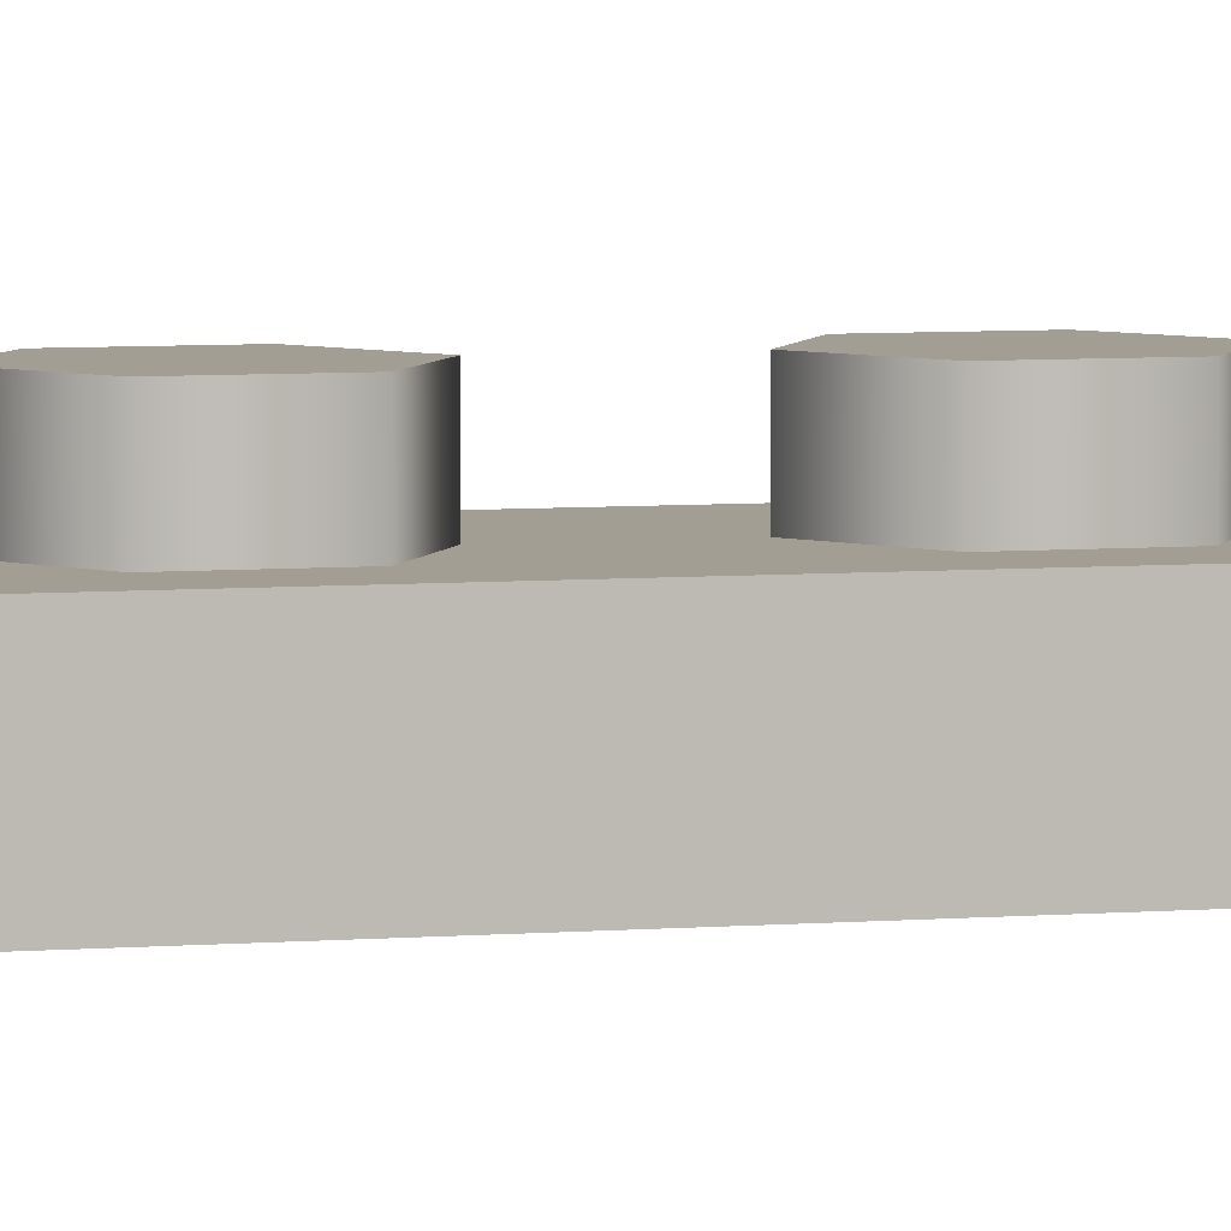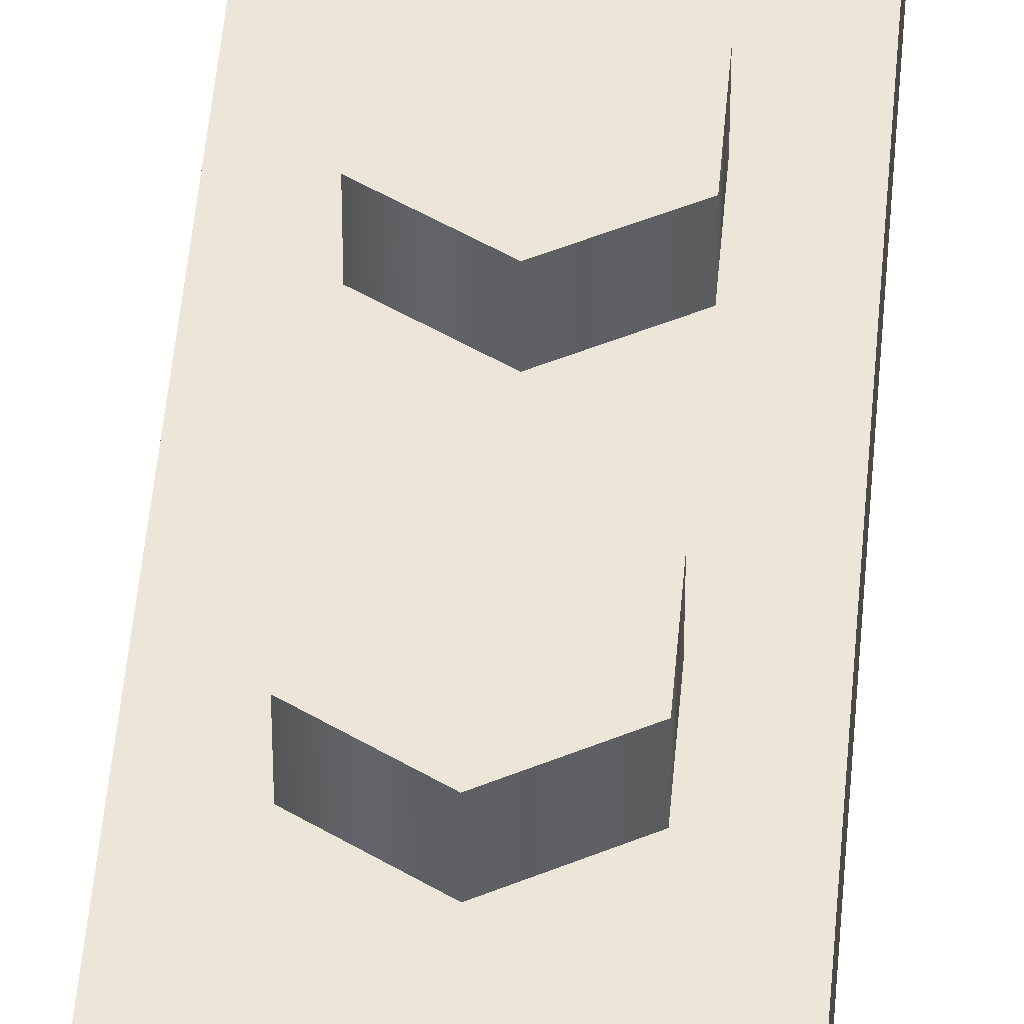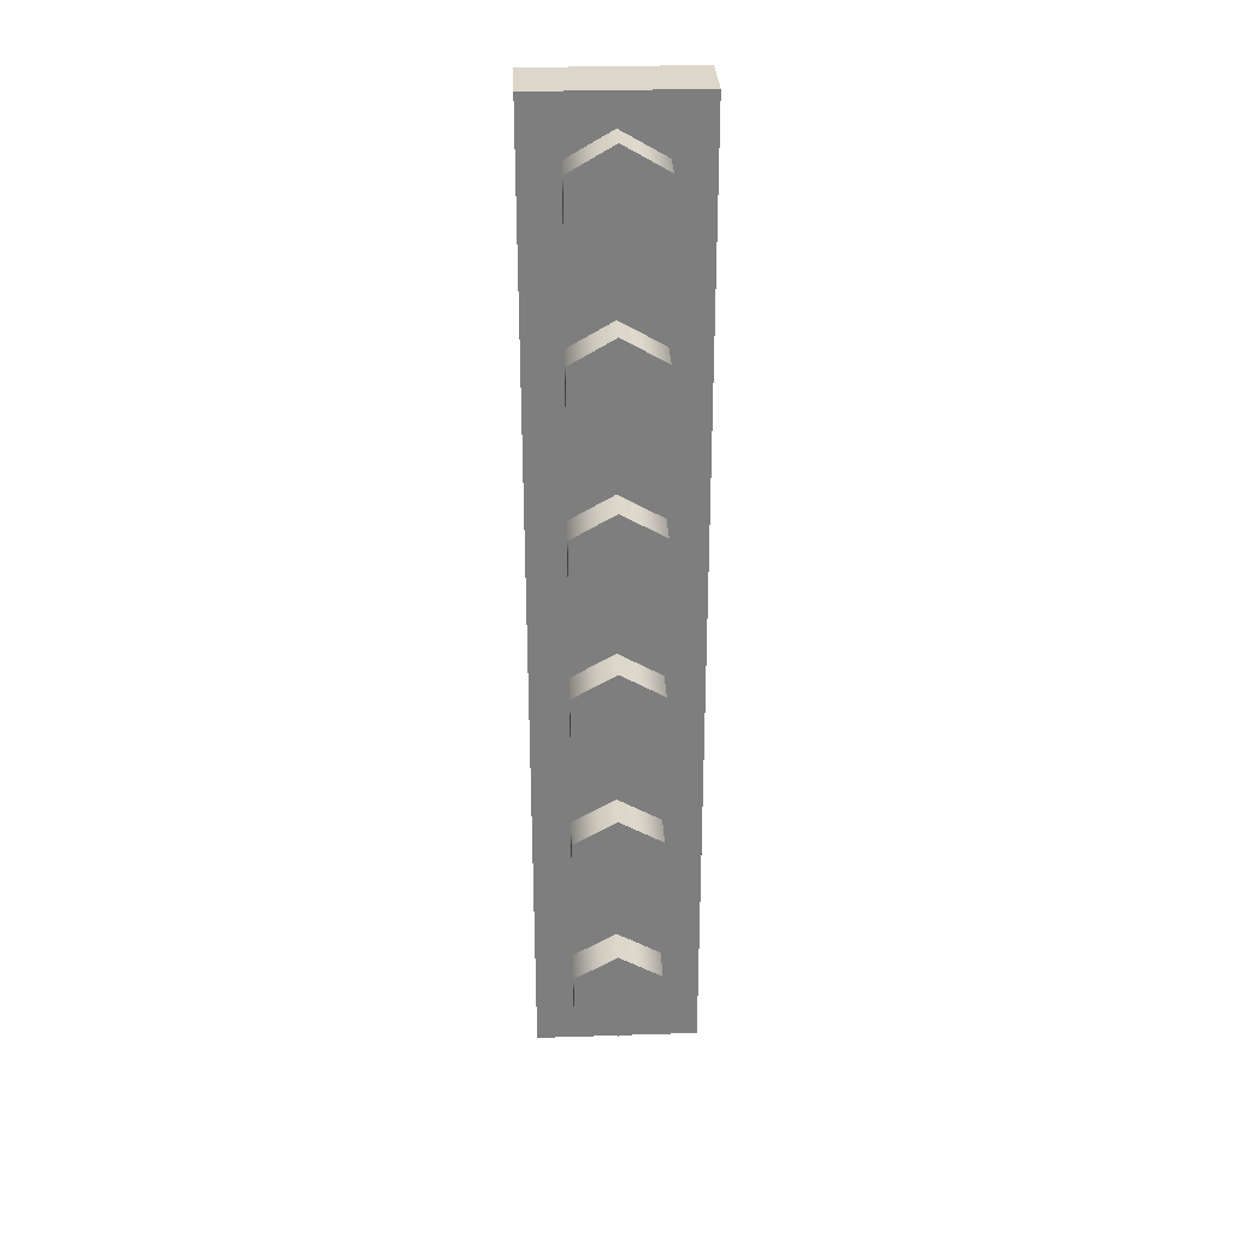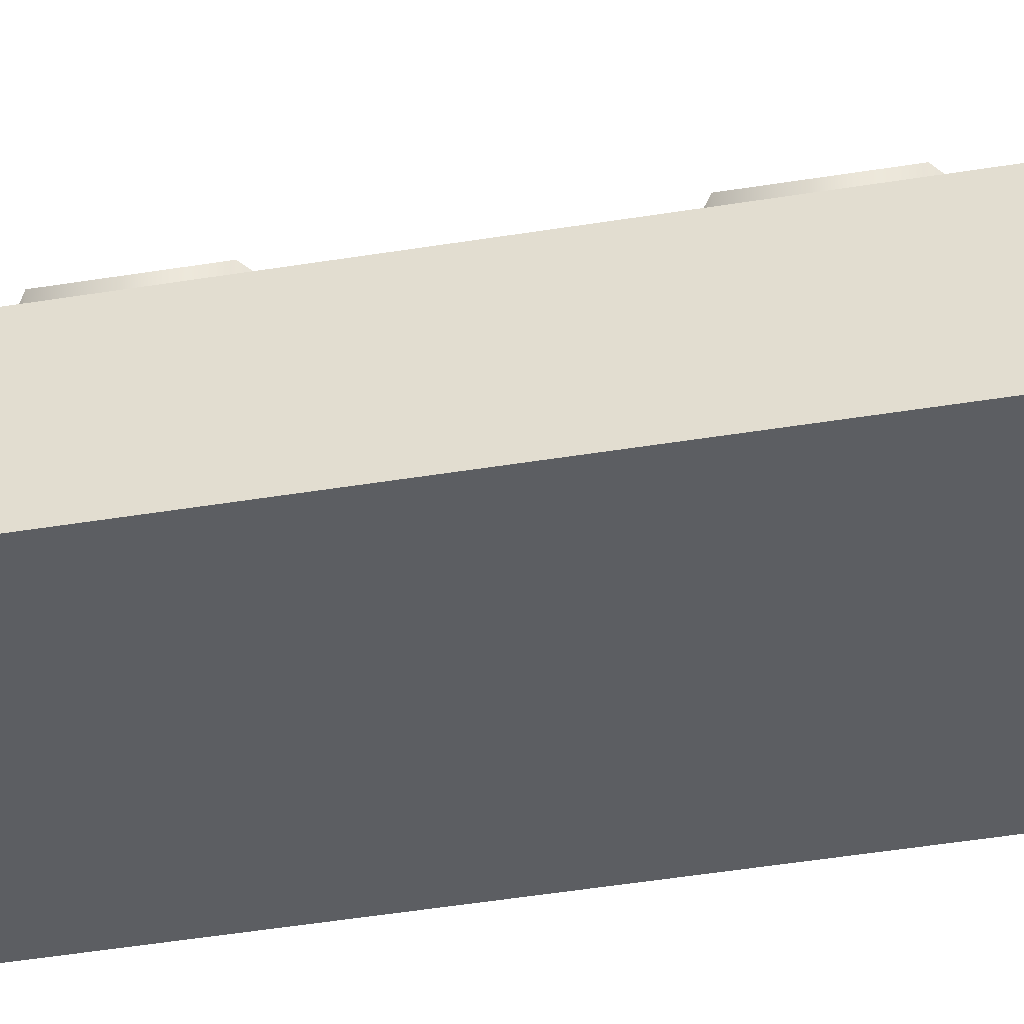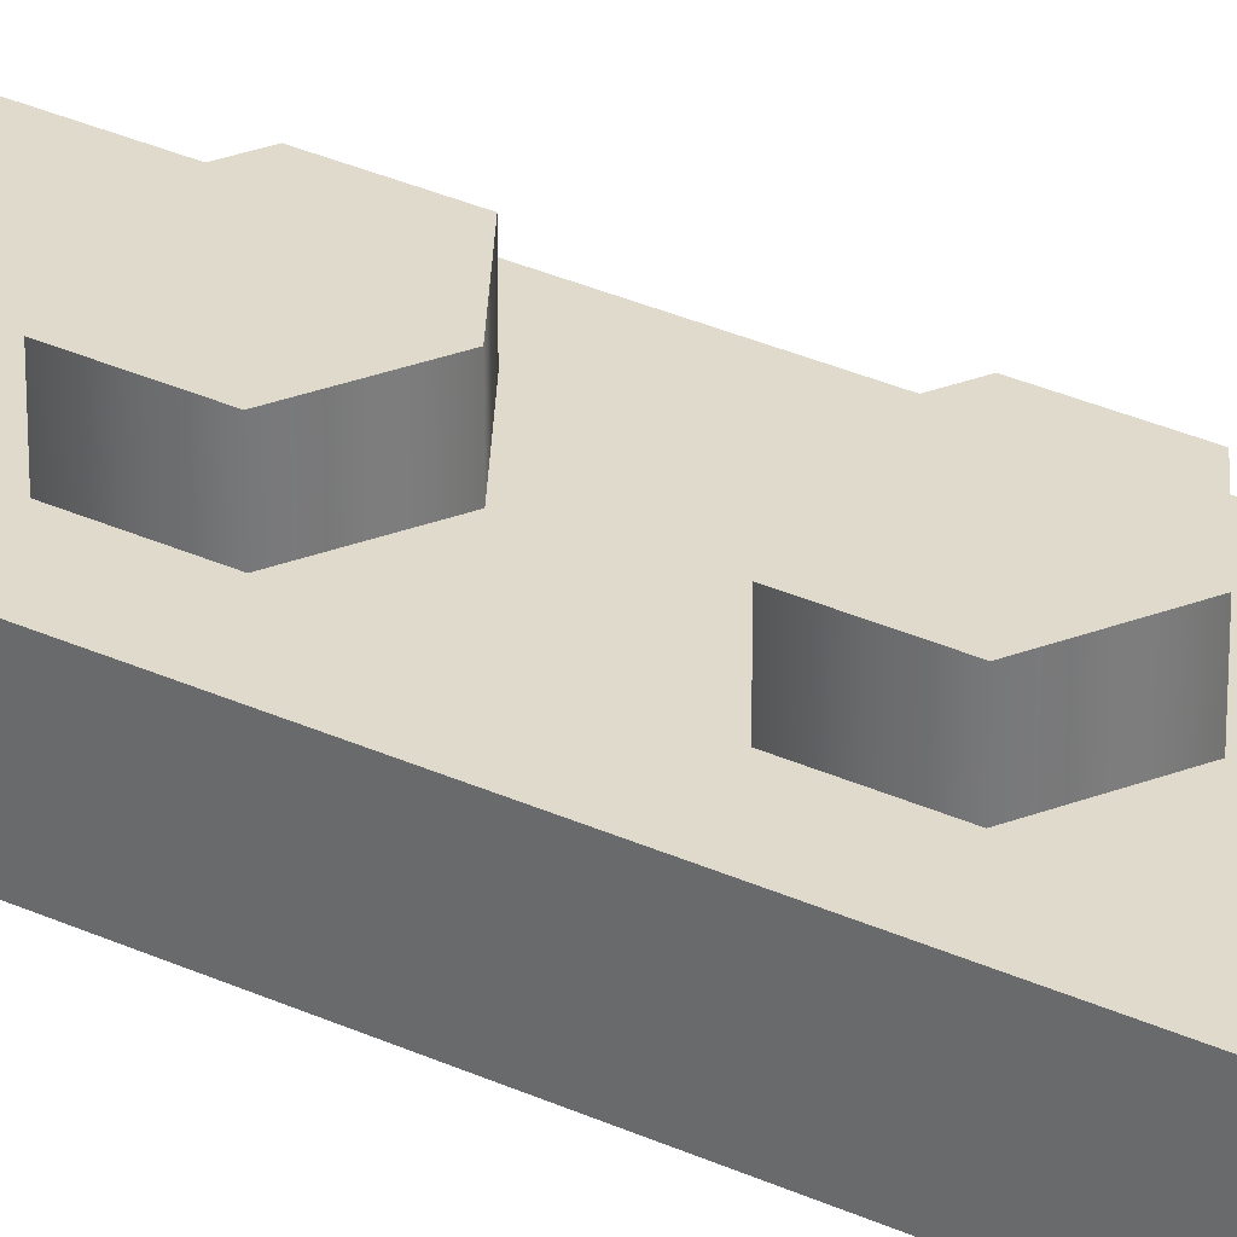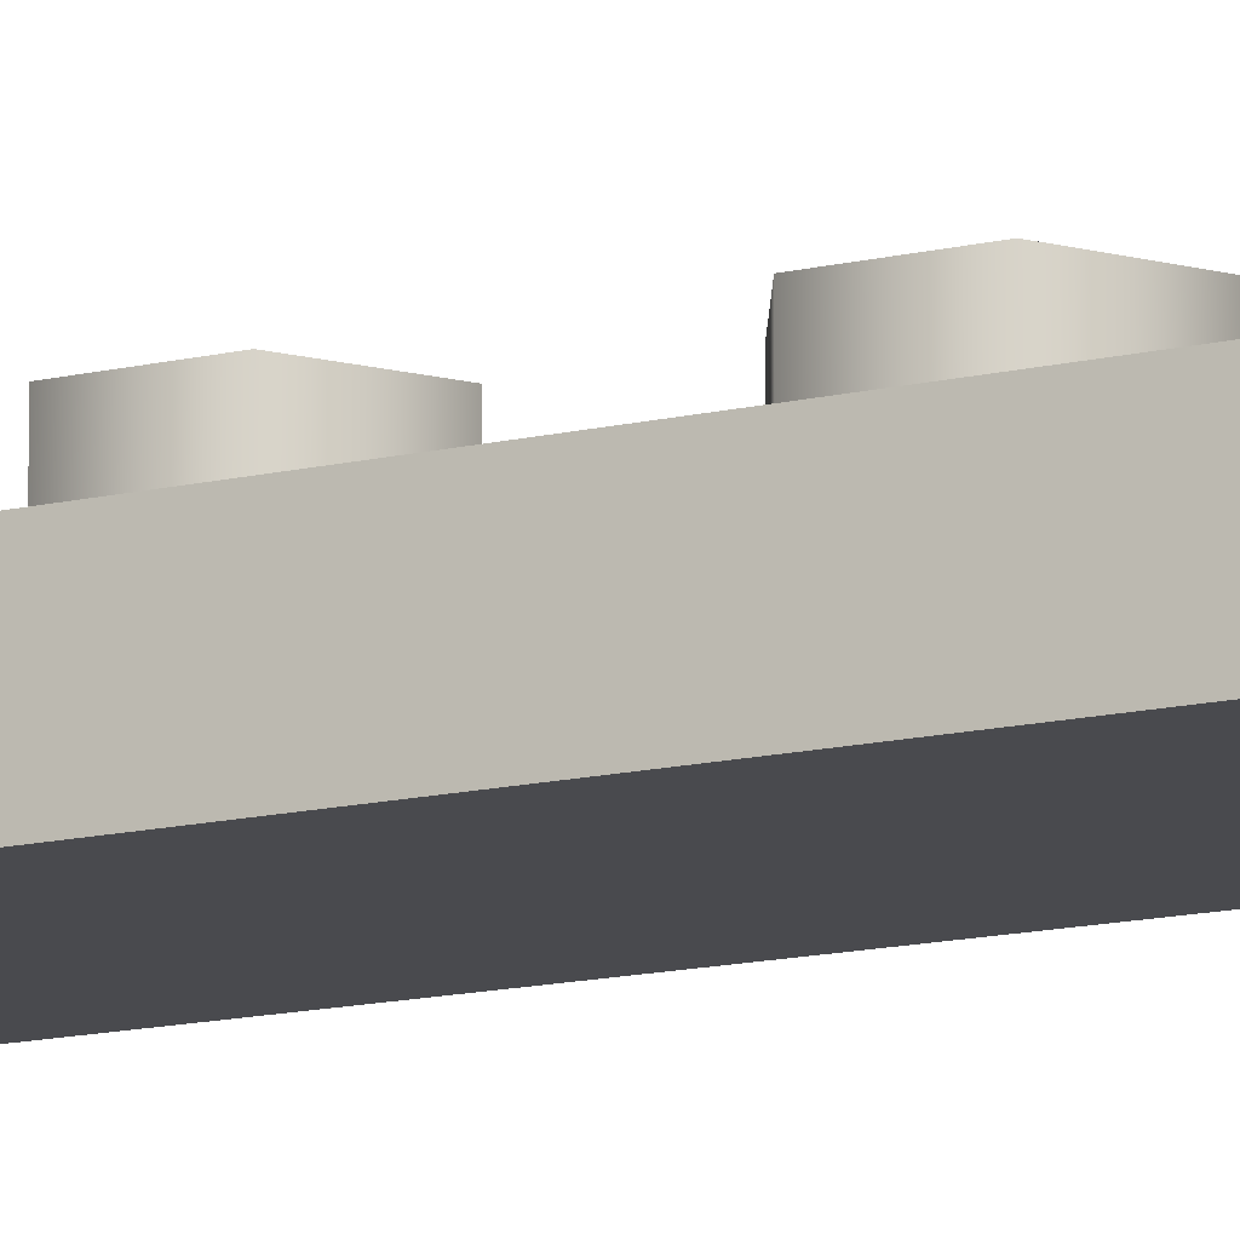
<metadata>
{"format":"obj","ext":"obj","renderer":"f3d","projection":"perspective","resolution":1024,"background":"white","views":[{"elev":5.1,"azim":-106.3,"up":"+Y"},{"elev":46.6,"azim":-175.4,"up":"+Y"},{"elev":30.8,"azim":177.4,"up":"+Z"},{"elev":-37.4,"azim":-77.5,"up":"+Y"},{"elev":32.5,"azim":-57.6,"up":"+Y"},{"elev":-13.4,"azim":-61.1,"up":"+Y"}]}
</metadata>
<code>
g Flat_6_Stud_2
v -0.06287 0.02025 0.3927
v 0.0007314 0.07364 0.4295
v 0.0007314 0.02025 0.4295
v -0.06287 0.07364 0.3927
v -0.06287 0.02025 0.3193
v -0.06287 0.07364 0.3193
v 0.0007314 0.02025 0.2826
v 0.0007314 0.07364 0.2826
v 0.06434 0.02025 0.3193
v 0.06434 0.07364 0.3193
v 0.06434 0.02025 0.3927
v 0.06434 0.07364 0.3927
v 0.0007314 0.02025 0.4295
v 0.0007314 0.07364 0.4295
v 0.0007314 0.07364 0.4295
v 0.06434 0.07364 0.3193
v 0.06434 0.07364 0.3927
v -0.06287 0.07364 0.3193
v -0.06287 0.07364 0.3927
v 0.0007314 0.07364 0.2826
v -0.06287 0.02025 -0.08139
v 0.0007314 0.07364 -0.04466
v 0.0007314 0.02025 -0.04466
v -0.06287 0.07364 -0.08139
v -0.06287 0.02025 -0.1548
v -0.06287 0.07364 -0.1548
v 0.0007314 0.02025 -0.1916
v 0.0007314 0.07364 -0.1916
v 0.06434 0.02025 -0.1548
v 0.06434 0.07364 -0.1548
v 0.06434 0.02025 -0.08139
v 0.06434 0.07364 -0.08139
v 0.0007314 0.02025 -0.04466
v 0.0007314 0.07364 -0.04466
v 0.0007314 0.07364 -0.04466
v 0.06434 0.07364 -0.1548
v 0.06434 0.07364 -0.08139
v -0.06287 0.07364 -0.1548
v -0.06287 0.07364 -0.08139
v 0.0007314 0.07364 -0.1916
v -0.06287 0.02025 0.6298
v 0.0007314 0.07364 0.6665
v 0.0007314 0.02025 0.6665
v -0.06287 0.07364 0.6298
v -0.06287 0.02025 0.5564
v -0.06287 0.07364 0.5564
v 0.0007314 0.02025 0.5196
v 0.0007314 0.07364 0.5196
v 0.06434 0.02025 0.5564
v 0.06434 0.07364 0.5564
v 0.06434 0.02025 0.6298
v 0.06434 0.07364 0.6298
v 0.0007314 0.02025 0.6665
v 0.0007314 0.07364 0.6665
v 0.0007314 0.07364 0.6665
v 0.06434 0.07364 0.5564
v 0.06434 0.07364 0.6298
v -0.06287 0.07364 0.5564
v -0.06287 0.07364 0.6298
v 0.0007314 0.07364 0.5196
v -0.06287 0.02025 0.1557
v 0.0007314 0.07364 0.1924
v 0.0007314 0.02025 0.1924
v -0.06287 0.07364 0.1557
v -0.06287 0.02025 0.08223
v -0.06287 0.07364 0.08223
v 0.0007314 0.02025 0.04551
v 0.0007314 0.07364 0.04551
v 0.06434 0.02025 0.08223
v 0.06434 0.07364 0.08223
v 0.06434 0.02025 0.1557
v 0.06434 0.07364 0.1557
v 0.0007314 0.02025 0.1924
v 0.0007314 0.07364 0.1924
v 0.0007314 0.07364 0.1924
v 0.06434 0.07364 0.08223
v 0.06434 0.07364 0.1557
v -0.06287 0.07364 0.08223
v -0.06287 0.07364 0.1557
v 0.0007314 0.07364 0.04551
v -0.1185 -0.07364 -0.7112
v -0.1185 0.02089 -0.7112
v -0.1185 0.02089 0.7112
v -0.1185 -0.07364 0.7112
v -0.1185 0.02089 -0.7112
v 0.1185 0.02089 -0.7112
v 0.1185 0.02089 0.7112
v -0.1185 0.02089 0.7112
v 0.1185 0.02089 -0.7112
v 0.1185 -0.07364 -0.7112
v 0.1185 -0.07364 0.7112
v 0.1185 0.02089 0.7112
v 0.1185 -0.07364 -0.7112
v -0.1185 -0.07364 -0.7112
v -0.1185 -0.07364 0.7112
v 0.1185 -0.07364 0.7112
v -0.1185 -0.07364 0.7112
v -0.1185 0.02089 0.7112
v 0.1185 0.02089 0.7112
v 0.1185 -0.07364 0.7112
v 0.1185 -0.07364 -0.7112
v 0.1185 0.02089 -0.7112
v -0.1185 0.02089 -0.7112
v -0.1185 -0.07364 -0.7112
v -0.06287 0.02025 -0.5555
v 0.0007315 0.07364 -0.5188
v 0.0007315 0.02025 -0.5188
v -0.06287 0.07364 -0.5555
v -0.06287 0.02025 -0.629
v -0.06287 0.07364 -0.629
v 0.0007315 0.02025 -0.6657
v 0.0007315 0.07364 -0.6657
v 0.06434 0.02025 -0.629
v 0.06434 0.07364 -0.629
v 0.06434 0.02025 -0.5555
v 0.06434 0.07364 -0.5555
v 0.0007315 0.02025 -0.5188
v 0.0007315 0.07364 -0.5188
v 0.0007315 0.07364 -0.5188
v 0.06434 0.07364 -0.629
v 0.06434 0.07364 -0.5555
v -0.06287 0.07364 -0.629
v -0.06287 0.07364 -0.5555
v 0.0007315 0.07364 -0.6657
v -0.06287 0.02025 -0.3185
v 0.0007314 0.07364 -0.2817
v 0.0007314 0.02025 -0.2817
v -0.06287 0.07364 -0.3185
v -0.06287 0.02025 -0.3919
v -0.06287 0.07364 -0.3919
v 0.0007314 0.02025 -0.4286
v 0.0007314 0.07364 -0.4286
v 0.06434 0.02025 -0.3919
v 0.06434 0.07364 -0.3919
v 0.06434 0.02025 -0.3185
v 0.06434 0.07364 -0.3185
v 0.0007314 0.02025 -0.2817
v 0.0007314 0.07364 -0.2817
v 0.0007314 0.07364 -0.2817
v 0.06434 0.07364 -0.3919
v 0.06434 0.07364 -0.3185
v -0.06287 0.07364 -0.3919
v -0.06287 0.07364 -0.3185
v 0.0007314 0.07364 -0.4286
g Flat_6_Stud_2_0
f 3 2 1
f 2 4 1
f 1 4 5
f 4 6 5
f 5 6 7
f 6 8 7
f 7 8 9
f 8 10 9
f 9 10 11
f 10 12 11
f 11 12 13
f 12 14 13
f 17 16 15
f 16 18 15
f 18 19 15
f 16 20 18
f 23 22 21
f 22 24 21
f 21 24 25
f 24 26 25
f 25 26 27
f 26 28 27
f 27 28 29
f 28 30 29
f 29 30 31
f 30 32 31
f 31 32 33
f 32 34 33
f 37 36 35
f 36 38 35
f 38 39 35
f 36 40 38
f 43 42 41
f 42 44 41
f 41 44 45
f 44 46 45
f 45 46 47
f 46 48 47
f 47 48 49
f 48 50 49
f 49 50 51
f 50 52 51
f 51 52 53
f 52 54 53
f 57 56 55
f 56 58 55
f 58 59 55
f 56 60 58
f 63 62 61
f 62 64 61
f 61 64 65
f 64 66 65
f 65 66 67
f 66 68 67
f 67 68 69
f 68 70 69
f 69 70 71
f 70 72 71
f 71 72 73
f 72 74 73
f 77 76 75
f 76 78 75
f 78 79 75
f 76 80 78
f 83 82 81
f 84 83 81
f 87 86 85
f 88 87 85
f 91 90 89
f 92 91 89
f 95 94 93
f 96 95 93
f 99 98 97
f 100 99 97
f 103 102 101
f 104 103 101
f 107 106 105
f 106 108 105
f 105 108 109
f 108 110 109
f 109 110 111
f 110 112 111
f 111 112 113
f 112 114 113
f 113 114 115
f 114 116 115
f 115 116 117
f 116 118 117
f 121 120 119
f 120 122 119
f 122 123 119
f 120 124 122
f 127 126 125
f 126 128 125
f 125 128 129
f 128 130 129
f 129 130 131
f 130 132 131
f 131 132 133
f 132 134 133
f 133 134 135
f 134 136 135
f 135 136 137
f 136 138 137
f 141 140 139
f 140 142 139
f 142 143 139
f 140 144 142

</code>
